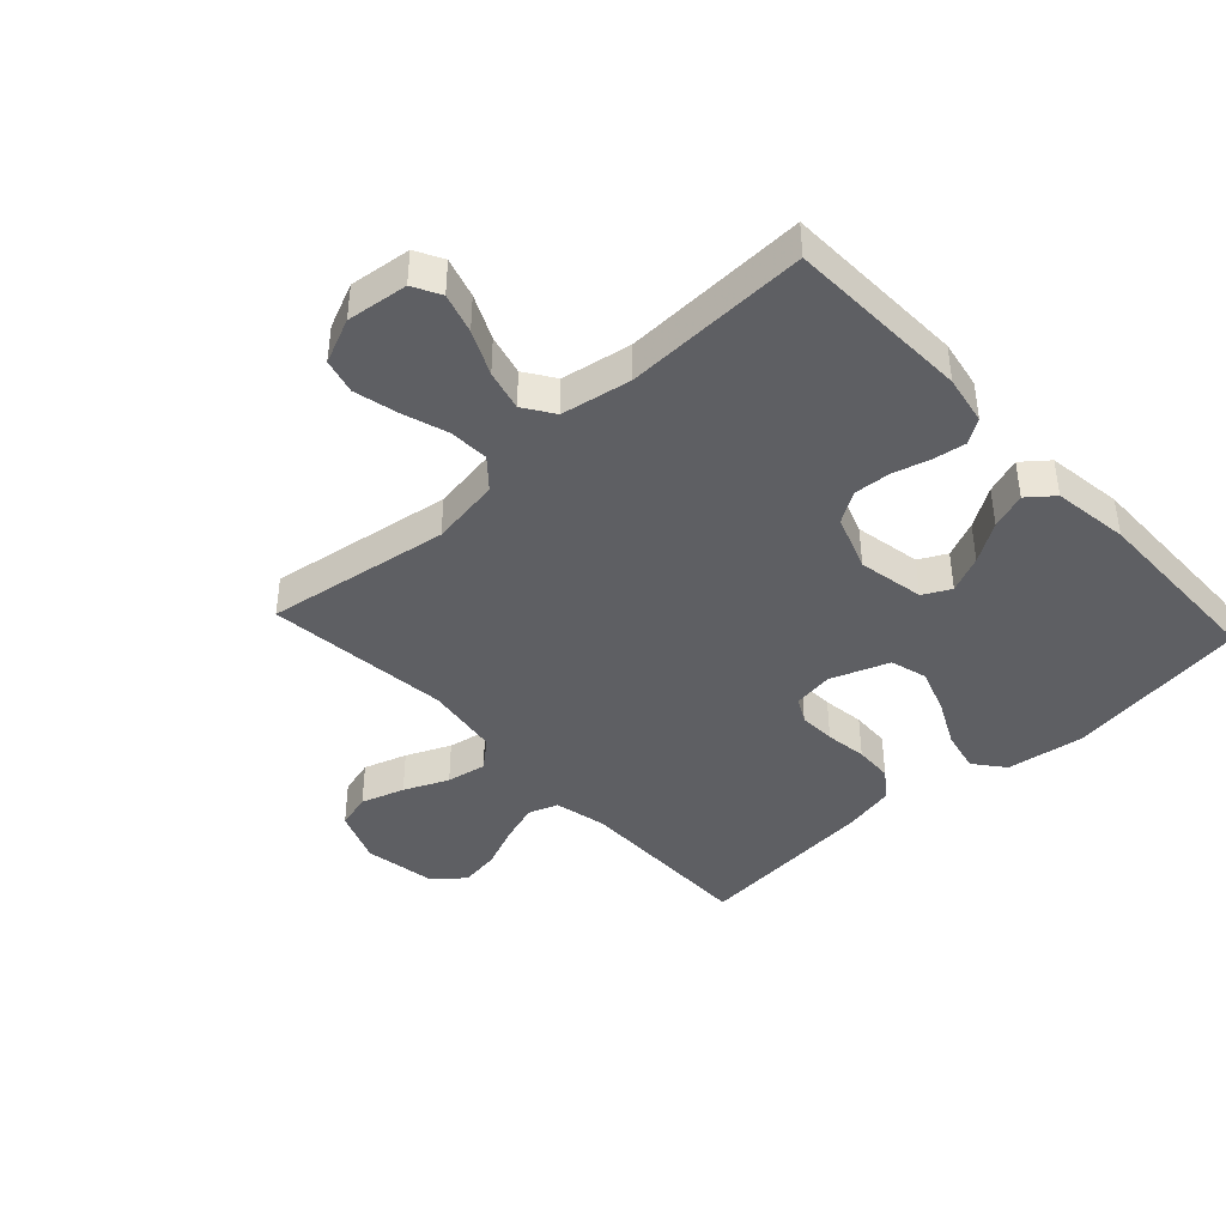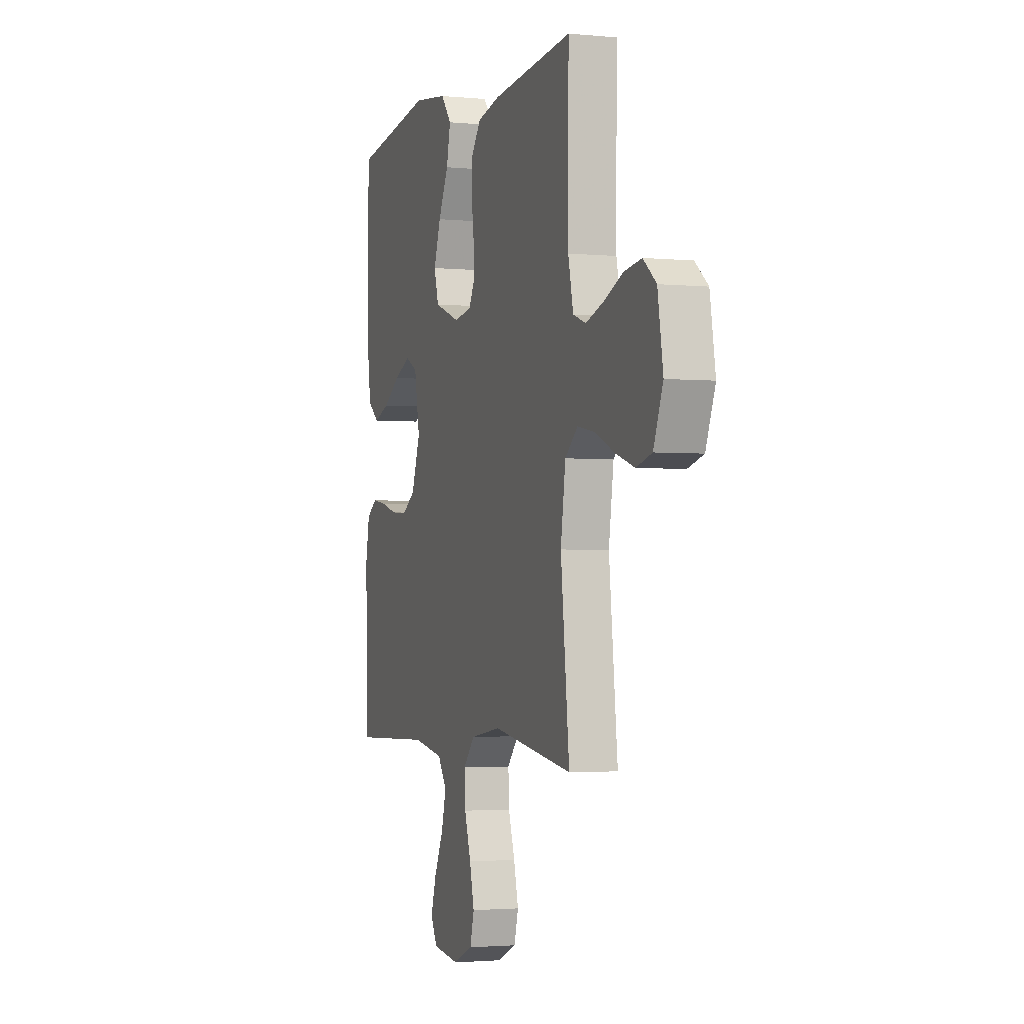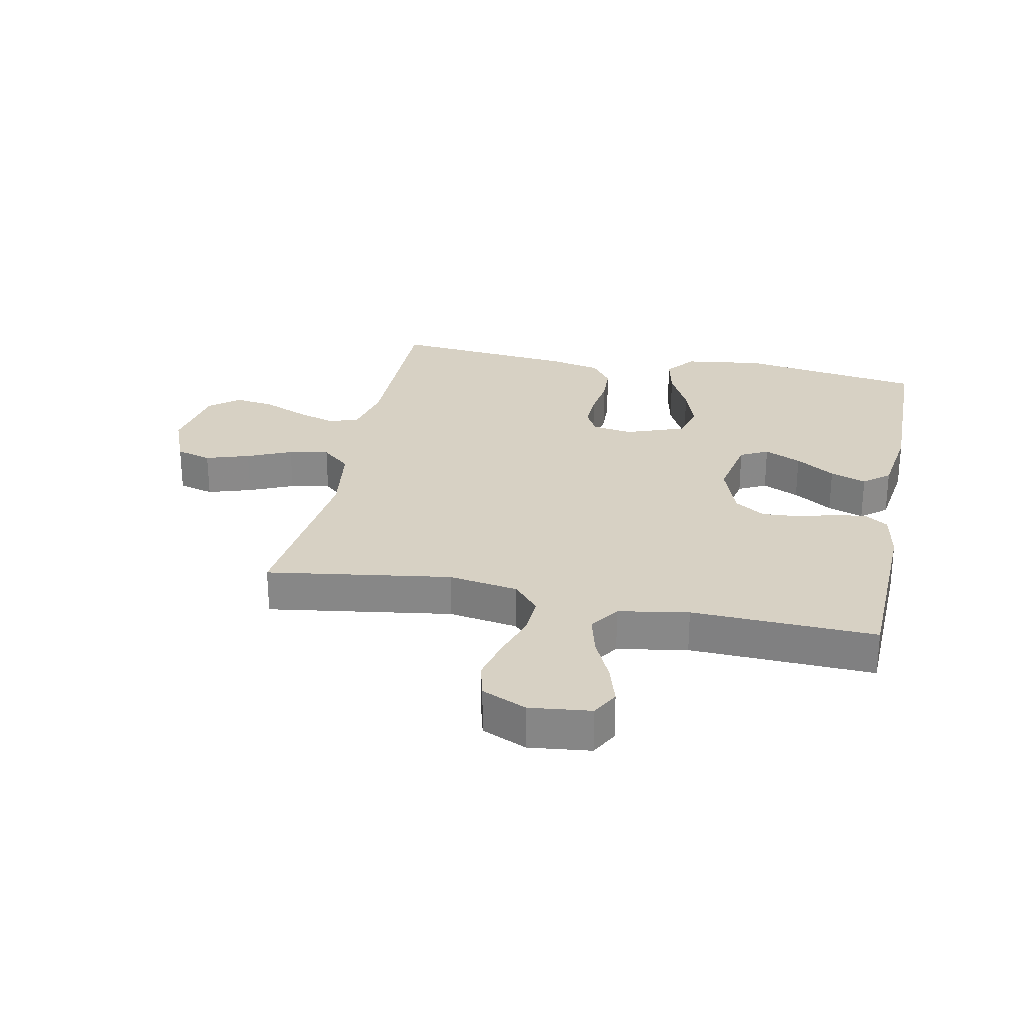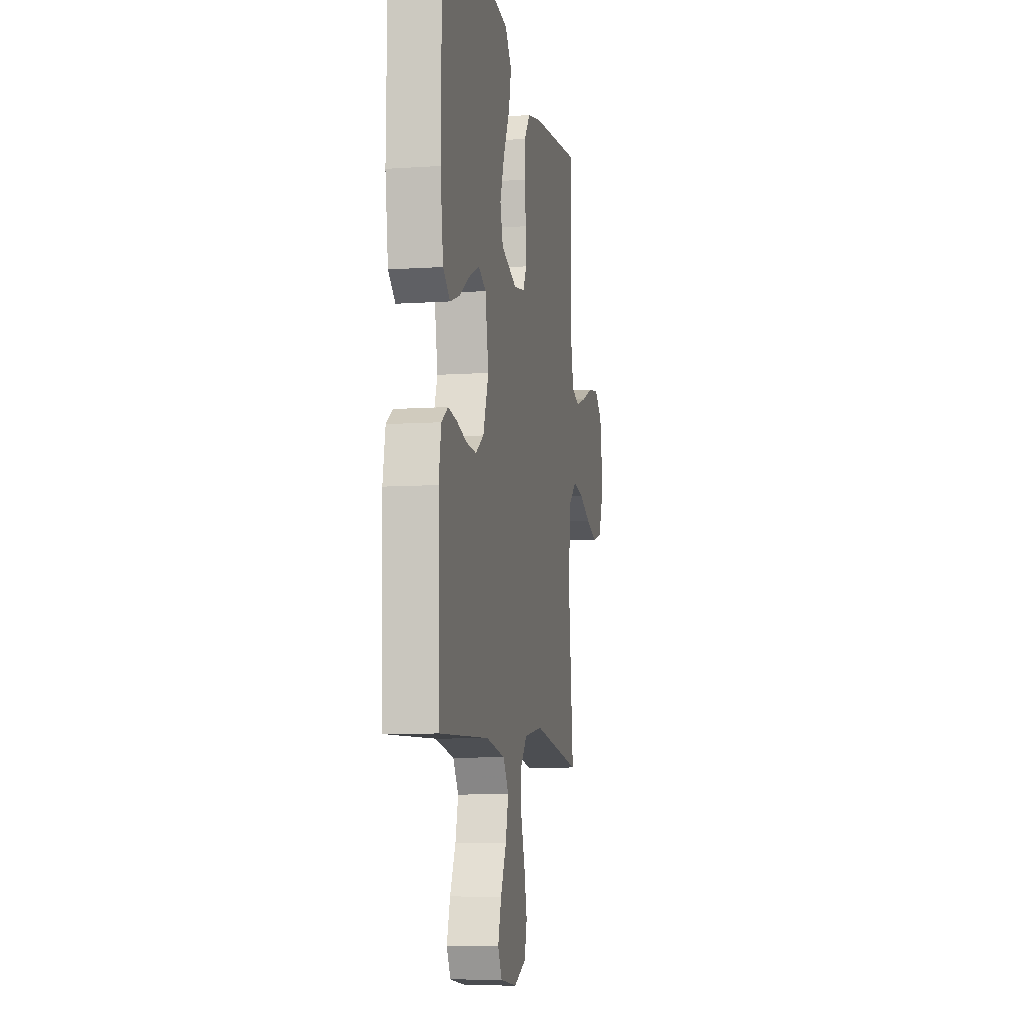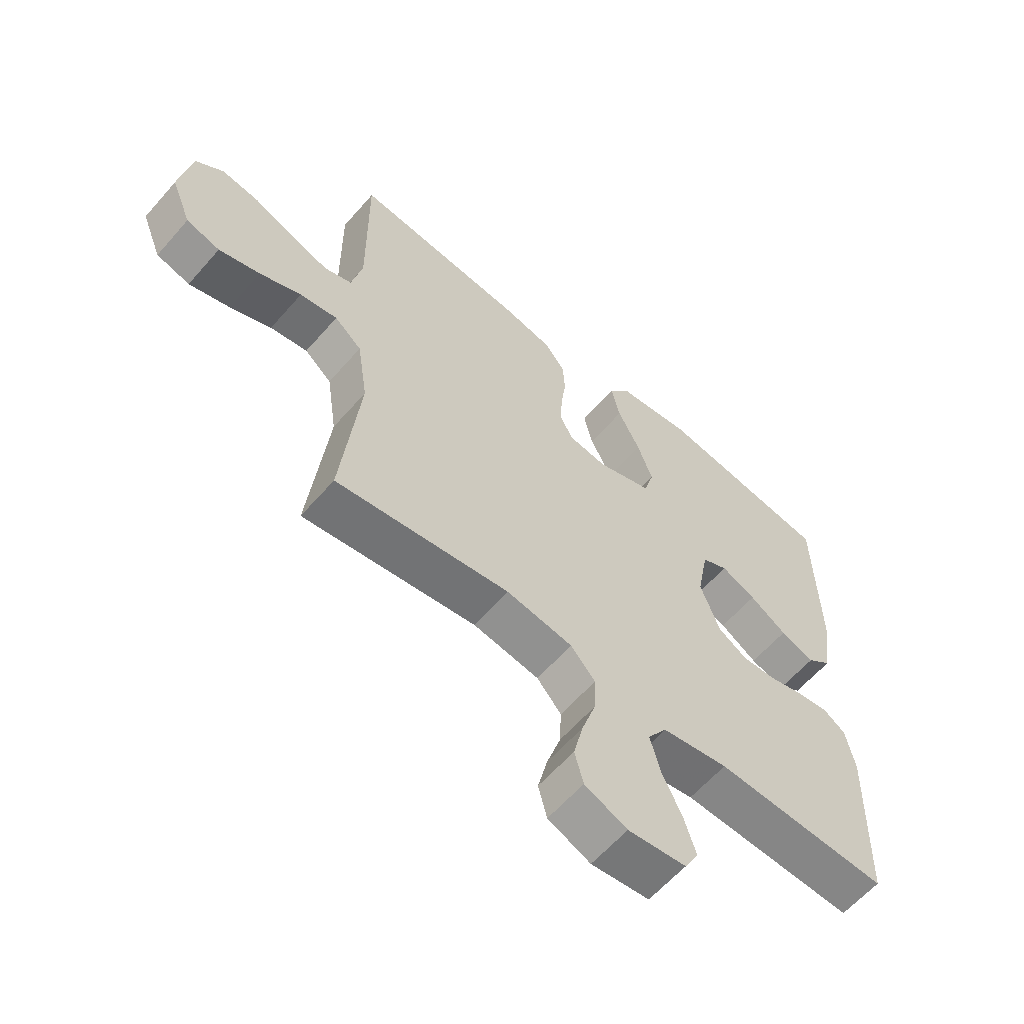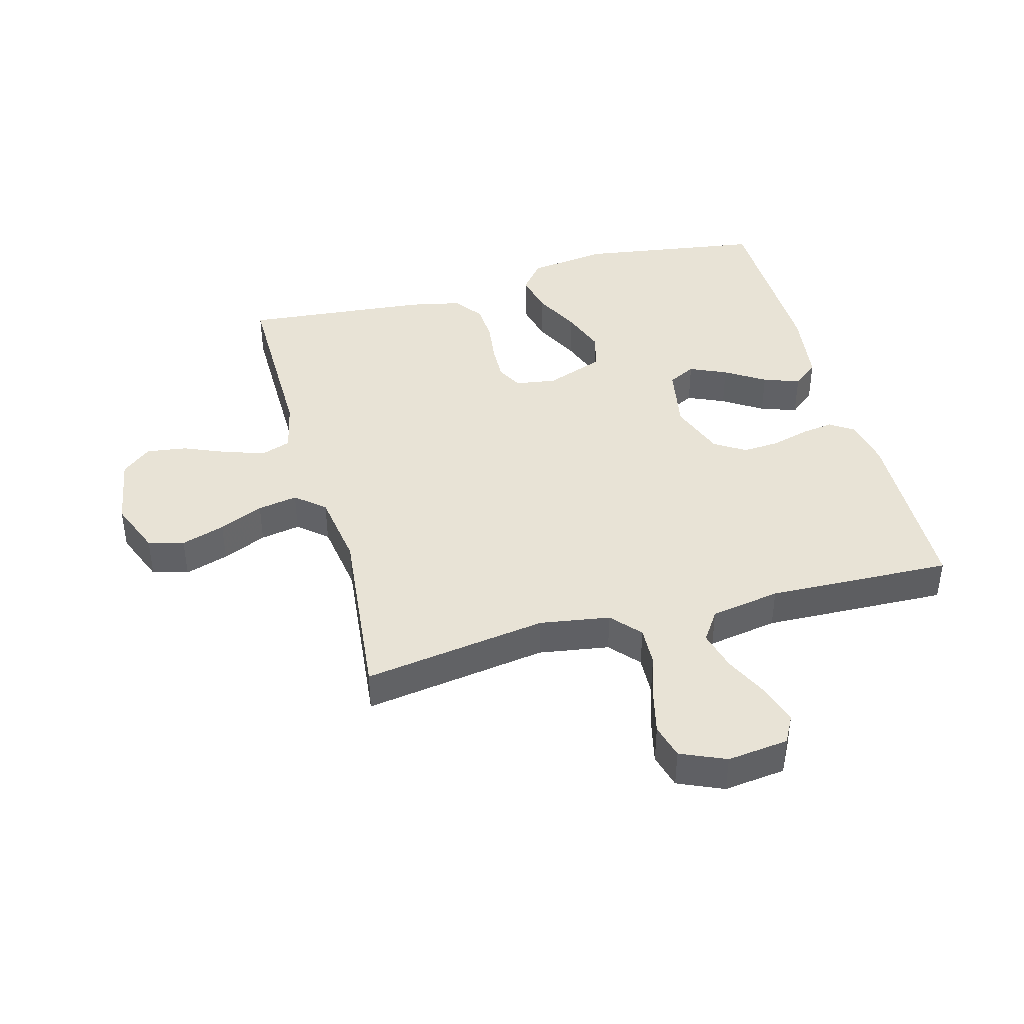
<metadata>
{"format":"obj","ext":"obj","renderer":"f3d","projection":"perspective","resolution":1024,"background":"white","views":[{"elev":-41.5,"azim":-137.2,"up":"+Y"},{"elev":-2.3,"azim":71.0,"up":"+Z"},{"elev":27.1,"azim":-168.3,"up":"+Y"},{"elev":-8.2,"azim":-79.4,"up":"+Z"},{"elev":-61.1,"azim":139.1,"up":"+Z"},{"elev":41.6,"azim":164.8,"up":"+Y"}]}
</metadata>
<code>
v -0.5 0.07 0.5
v -0.2 0.07 0.545
v -0.072 0.07 0.527
v -0.033 0.07 0.478
v -0.048 0.07 0.41
v -0.086 0.07 0.334
v -0.112 0.07 0.26
v -0.095 0.07 0.2
v 0 0.07 0.165
v 0.066 0.07 0.175
v 0.088 0.07 0.216
v 0.086 0.07 0.276
v 0.077 0.07 0.344
v 0.08 0.07 0.407
v 0.115 0.07 0.454
v 0.2 0.07 0.472
v 0.5 0.07 0.5
v 0.498 0.07 0.2
v 0.517 0.07 0.115
v 0.565 0.07 0.098
v 0.63 0.07 0.119
v 0.701 0.07 0.149
v 0.766 0.07 0.158
v 0.814 0.07 0.119
v 0.834 0.07 0
v 0.799 0.07 -0.088
v 0.741 0.07 -0.104
v 0.67 0.07 -0.081
v 0.598 0.07 -0.049
v 0.533 0.07 -0.037
v 0.486 0.07 -0.077
v 0.468 0.07 -0.2
v 0.5 0.07 -0.5
v 0.2 0.07 -0.454
v 0.086 0.07 -0.472
v 0.044 0.07 -0.52
v 0.047 0.07 -0.585
v 0.071 0.07 -0.659
v 0.088 0.07 -0.73
v 0.073 0.07 -0.787
v 0 0.07 -0.819
v -0.1 0.07 -0.807
v -0.124 0.07 -0.762
v -0.104 0.07 -0.697
v -0.07 0.07 -0.625
v -0.053 0.07 -0.559
v -0.086 0.07 -0.51
v -0.2 0.07 -0.49
v -0.5 0.07 -0.5
v -0.509 0.07 -0.2
v -0.494 0.07 -0.12
v -0.455 0.07 -0.094
v -0.402 0.07 -0.102
v -0.341 0.07 -0.119
v -0.281 0.07 -0.123
v -0.231 0.07 -0.091
v -0.198 0.07 0
v -0.218 0.07 0.108
v -0.263 0.07 0.131
v -0.323 0.07 0.104
v -0.387 0.07 0.063
v -0.446 0.07 0.042
v -0.488 0.07 0.076
v -0.505 0.07 0.2
v -0.5 0 0.5
v -0.2 0 0.545
v -0.072 0 0.527
v -0.033 0 0.478
v -0.048 0 0.41
v -0.086 0 0.334
v -0.112 0 0.26
v -0.095 0 0.2
v 0 0 0.165
v 0.066 0 0.175
v 0.088 0 0.216
v 0.086 0 0.276
v 0.077 0 0.344
v 0.08 0 0.407
v 0.115 0 0.454
v 0.2 0 0.472
v 0.5 0 0.5
v 0.498 0 0.2
v 0.517 0 0.115
v 0.565 0 0.098
v 0.63 0 0.119
v 0.701 0 0.149
v 0.766 0 0.158
v 0.814 0 0.119
v 0.834 0 0
v 0.799 0 -0.088
v 0.741 0 -0.104
v 0.67 0 -0.081
v 0.598 0 -0.049
v 0.533 0 -0.037
v 0.486 0 -0.077
v 0.468 0 -0.2
v 0.5 0 -0.5
v 0.2 0 -0.454
v 0.086 0 -0.472
v 0.044 0 -0.52
v 0.047 0 -0.585
v 0.071 0 -0.659
v 0.088 0 -0.73
v 0.073 0 -0.787
v 0 0 -0.819
v -0.1 0 -0.807
v -0.124 0 -0.762
v -0.104 0 -0.697
v -0.07 0 -0.625
v -0.053 0 -0.559
v -0.086 0 -0.51
v -0.2 0 -0.49
v -0.5 0 -0.5
v -0.509 0 -0.2
v -0.494 0 -0.12
v -0.455 0 -0.094
v -0.402 0 -0.102
v -0.341 0 -0.119
v -0.281 0 -0.123
v -0.231 0 -0.091
v -0.198 0 0
v -0.218 0 0.108
v -0.263 0 0.131
v -0.323 0 0.104
v -0.387 0 0.063
v -0.446 0 0.042
v -0.488 0 0.076
v -0.505 0 0.2
f 4 5 6
f 3 4 6
f 2 3 6
f 1 2 6
f 64 1 6
f 63 64 6
f 62 63 6
f 61 62 6
f 60 61 6
f 59 60 6 7
f 58 59 7 8
f 57 58 8 9
f 56 57 9 10
f 52 53 54
f 51 52 54
f 50 51 54
f 49 50 54
f 48 49 54
f 47 48 54 55
f 46 47 55 56
f 43 44 45
f 42 43 45
f 41 42 45
f 40 41 45
f 39 40 45
f 38 39 45
f 37 38 45
f 36 37 45 46
f 46 56 10
f 36 46 10
f 35 36 10
f 32 33 34
f 35 10 11
f 34 35 11
f 32 34 11
f 31 32 11
f 27 28 29
f 26 27 29
f 25 26 29
f 24 25 29
f 23 24 29
f 22 23 29
f 21 22 29
f 20 21 29 30
f 30 31 11
f 20 30 11
f 19 20 11
f 16 17 18
f 15 16 18
f 14 15 18
f 13 14 18
f 12 13 18
f 11 12 18 19
f 70 69 68
f 70 68 67
f 70 67 66
f 70 66 65
f 70 65 128
f 70 128 127
f 70 127 126
f 70 126 125
f 70 125 124
f 71 70 124 123
f 72 71 123 122
f 73 72 122 121
f 74 73 121 120
f 118 117 116
f 118 116 115
f 118 115 114
f 118 114 113
f 118 113 112
f 119 118 112 111
f 120 119 111 110
f 109 108 107
f 109 107 106
f 109 106 105
f 109 105 104
f 109 104 103
f 109 103 102
f 109 102 101
f 110 109 101 100
f 74 120 110
f 74 110 100
f 74 100 99
f 98 97 96
f 75 74 99
f 75 99 98
f 75 98 96
f 75 96 95
f 93 92 91
f 93 91 90
f 93 90 89
f 93 89 88
f 93 88 87
f 93 87 86
f 93 86 85
f 94 93 85 84
f 75 95 94
f 75 94 84
f 75 84 83
f 82 81 80
f 82 80 79
f 82 79 78
f 82 78 77
f 82 77 76
f 83 82 76 75
f 1 65 66 2
f 2 66 67 3
f 3 67 68 4
f 4 68 69 5
f 5 69 70 6
f 6 70 71 7
f 7 71 72 8
f 8 72 73 9
f 9 73 74 10
f 10 74 75 11
f 11 75 76 12
f 12 76 77 13
f 13 77 78 14
f 14 78 79 15
f 15 79 80 16
f 16 80 81 17
f 17 81 82 18
f 18 82 83 19
f 19 83 84 20
f 20 84 85 21
f 21 85 86 22
f 22 86 87 23
f 23 87 88 24
f 24 88 89 25
f 25 89 90 26
f 26 90 91 27
f 27 91 92 28
f 28 92 93 29
f 29 93 94 30
f 30 94 95 31
f 31 95 96 32
f 32 96 97 33
f 33 97 98 34
f 34 98 99 35
f 35 99 100 36
f 36 100 101 37
f 37 101 102 38
f 38 102 103 39
f 39 103 104 40
f 40 104 105 41
f 41 105 106 42
f 42 106 107 43
f 43 107 108 44
f 44 108 109 45
f 45 109 110 46
f 46 110 111 47
f 47 111 112 48
f 48 112 113 49
f 49 113 114 50
f 50 114 115 51
f 51 115 116 52
f 52 116 117 53
f 53 117 118 54
f 54 118 119 55
f 55 119 120 56
f 56 120 121 57
f 57 121 122 58
f 58 122 123 59
f 59 123 124 60
f 60 124 125 61
f 61 125 126 62
f 62 126 127 63
f 63 127 128 64
f 64 128 65 1

</code>
